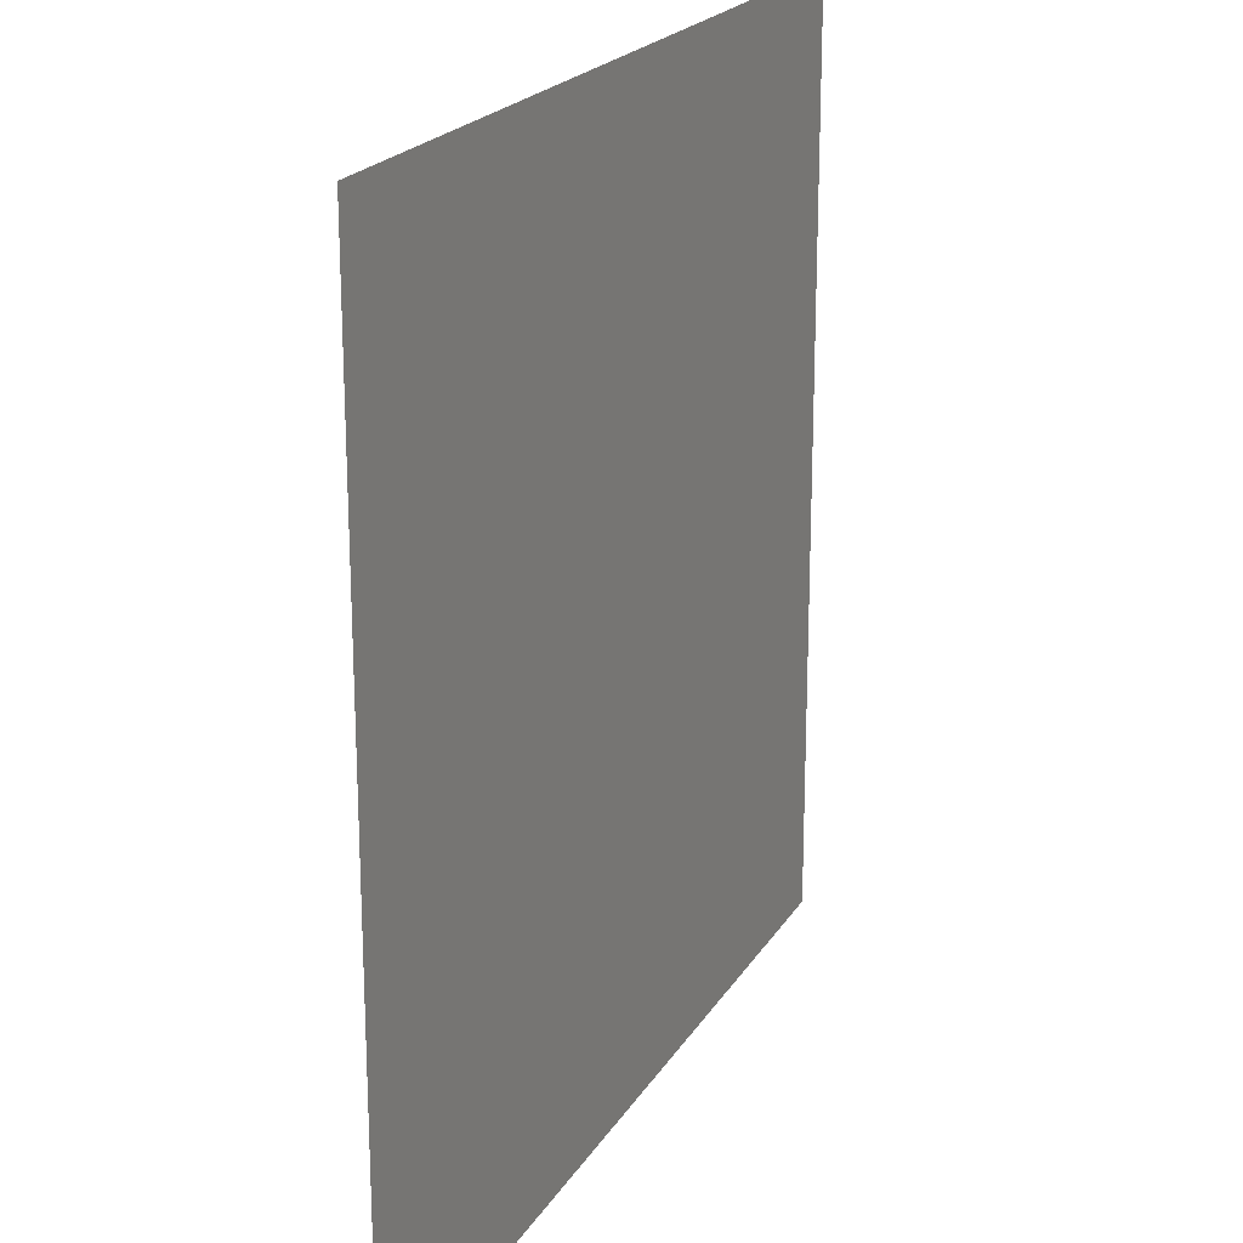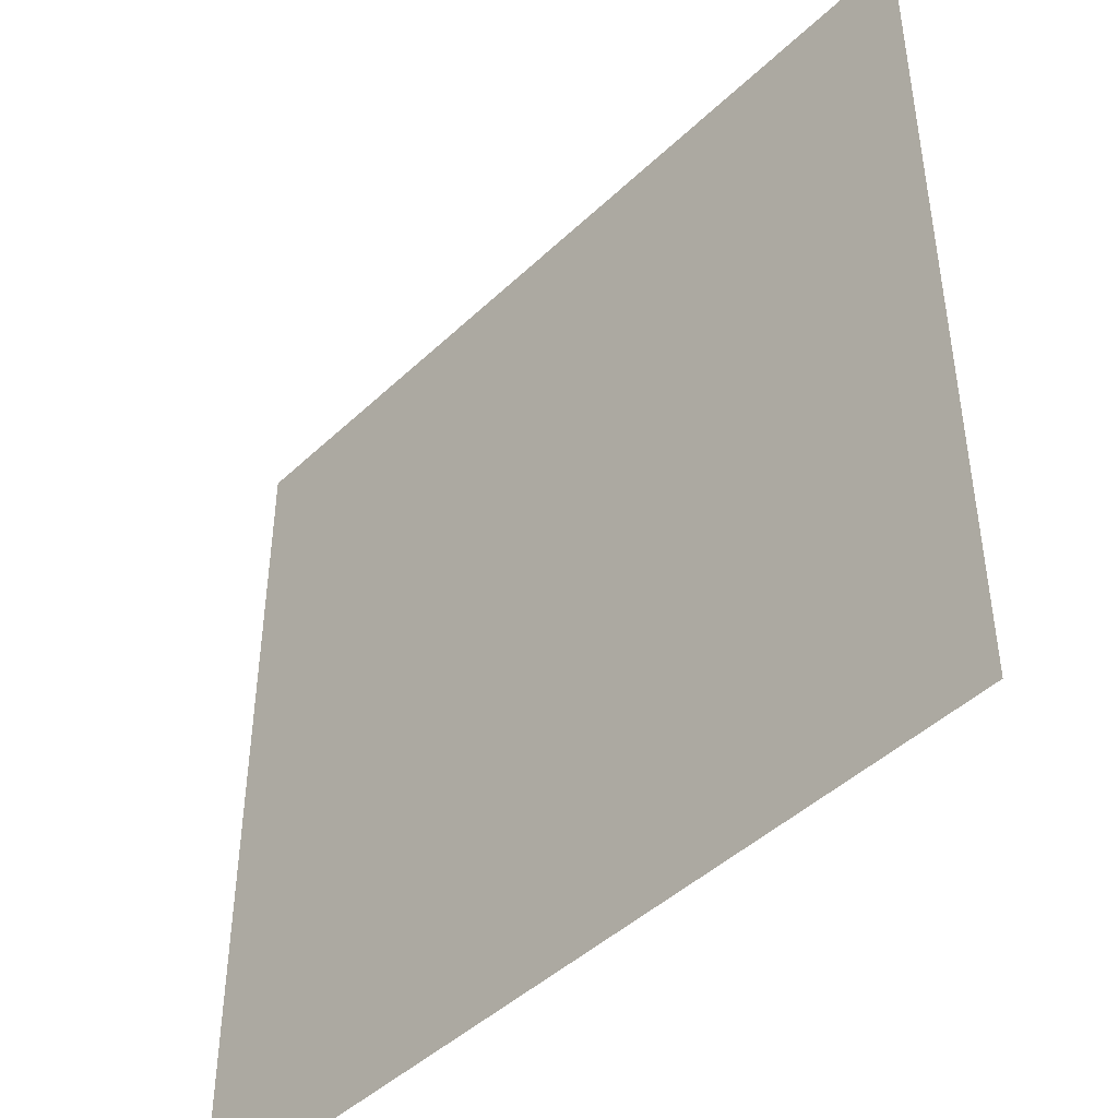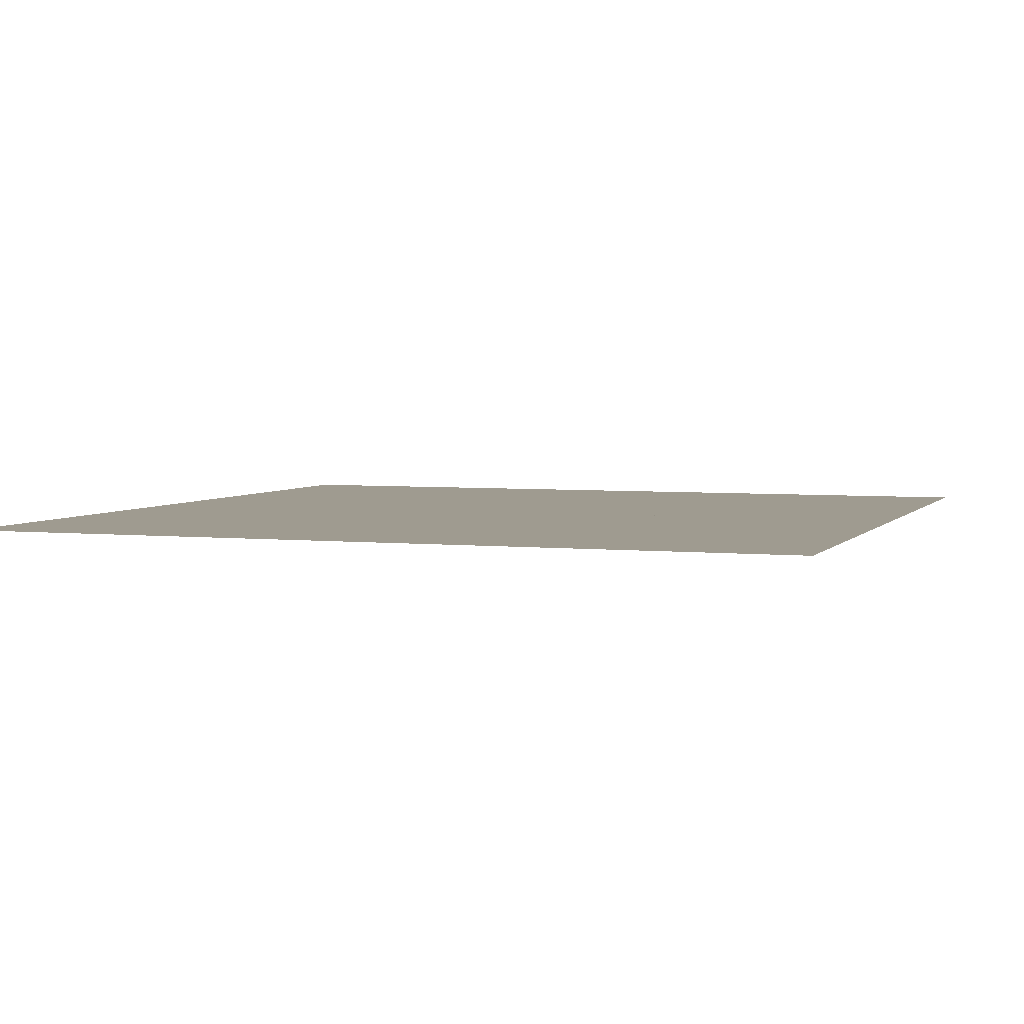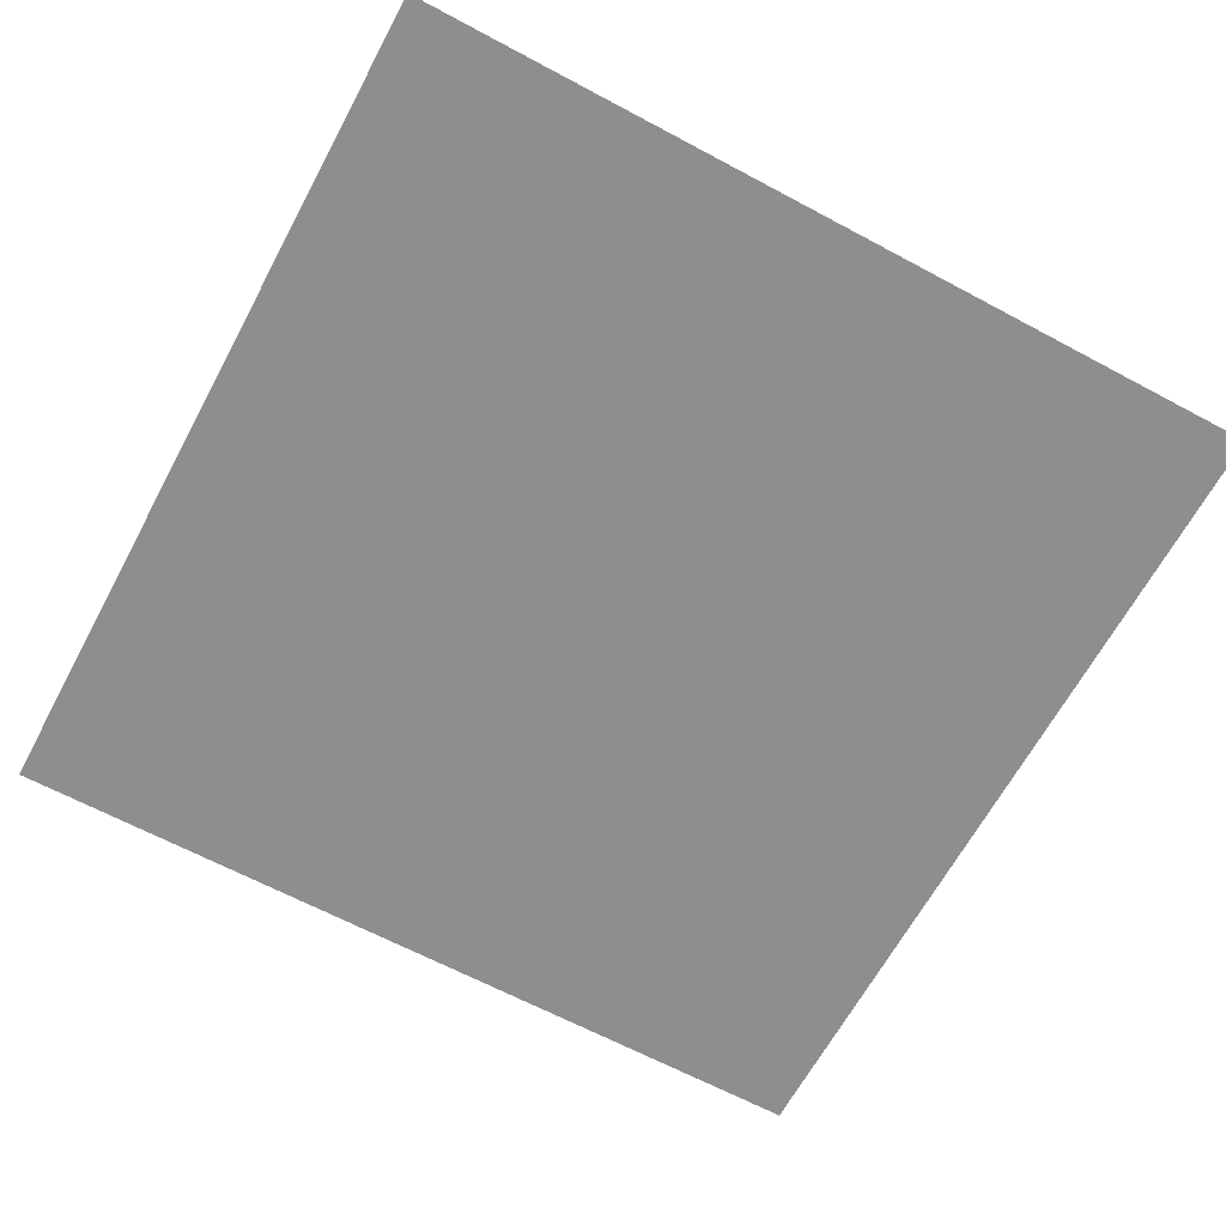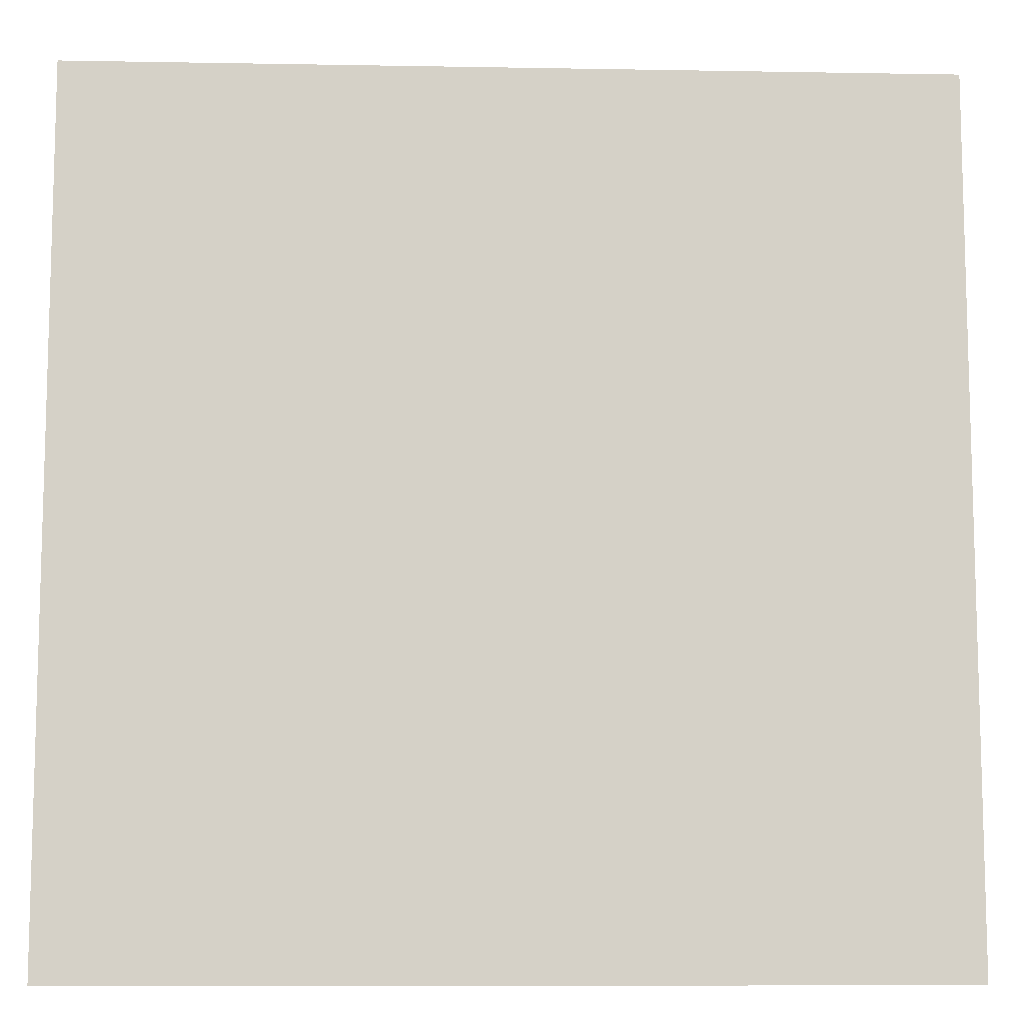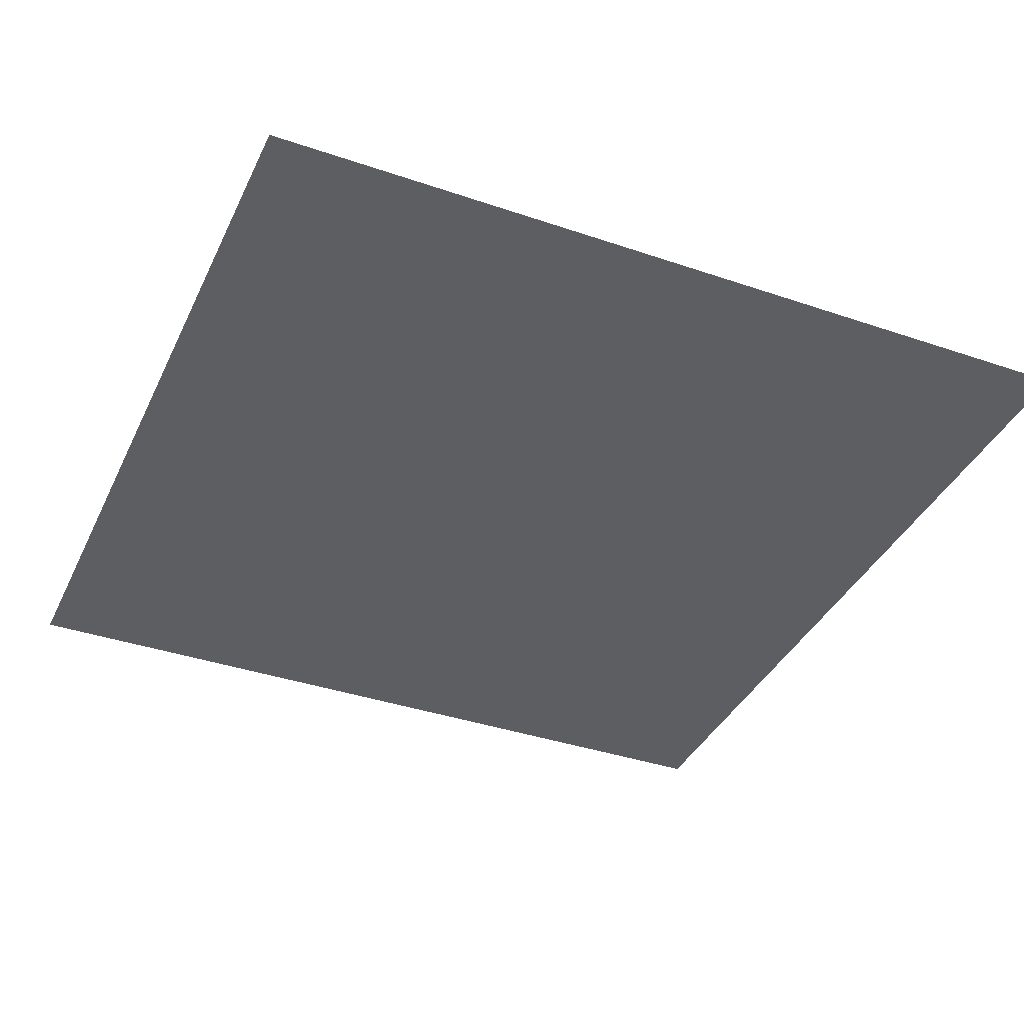
<metadata>
{"format":"obj","ext":"obj","renderer":"f3d","projection":"perspective","resolution":1024,"background":"white","views":[{"elev":20.9,"azim":113.0,"up":"+Y"},{"elev":-45.2,"azim":47.4,"up":"+Y"},{"elev":4.0,"azim":-160.6,"up":"+Z"},{"elev":-65.0,"azim":151.7,"up":"+Z"},{"elev":-10.0,"azim":177.4,"up":"+Y"},{"elev":-38.0,"azim":156.6,"up":"+Z"}]}
</metadata>
<code>
v -1 -1 0
v -1 -1 0
v -1 1 0
v -1 1 0
v 1 -1 0
v 1 -1 0
v 1 1 0
v 1 1 0
v -0 0.9999 0
v -0 0.9999 0
v -0 -0.9999 0
v -0 -0.9999 0
v -1 -1 0
v -1 1 0
v 1 1 0
v 1 -1 0
v -0 -1 0
v -0 1 0
v -1 0 0
v -1 0 0
v 1 -0 0
v 1 0 0
v -0 0 0
v -0 -0 0
v 1 0 0
v -1 0 0
v -0 0 0
f 1 6 7
f 1 7 2
f 2 7 8
f 2 8 3
f 3 8 9
f 3 9 4
f 4 9 10
f 4 10 5
f 6 11 12
f 6 12 7
f 7 12 13
f 7 13 8
f 8 13 14
f 8 14 9
f 9 14 15
f 9 15 10
f 11 16 17
f 11 17 12
f 12 17 18
f 12 18 13
f 13 18 19
f 13 19 14
f 14 19 20
f 14 20 15
f 16 21 22
f 16 22 17
f 17 22 23
f 17 23 18
f 18 23 24
f 18 24 19
f 19 24 25
f 19 25 20

</code>
